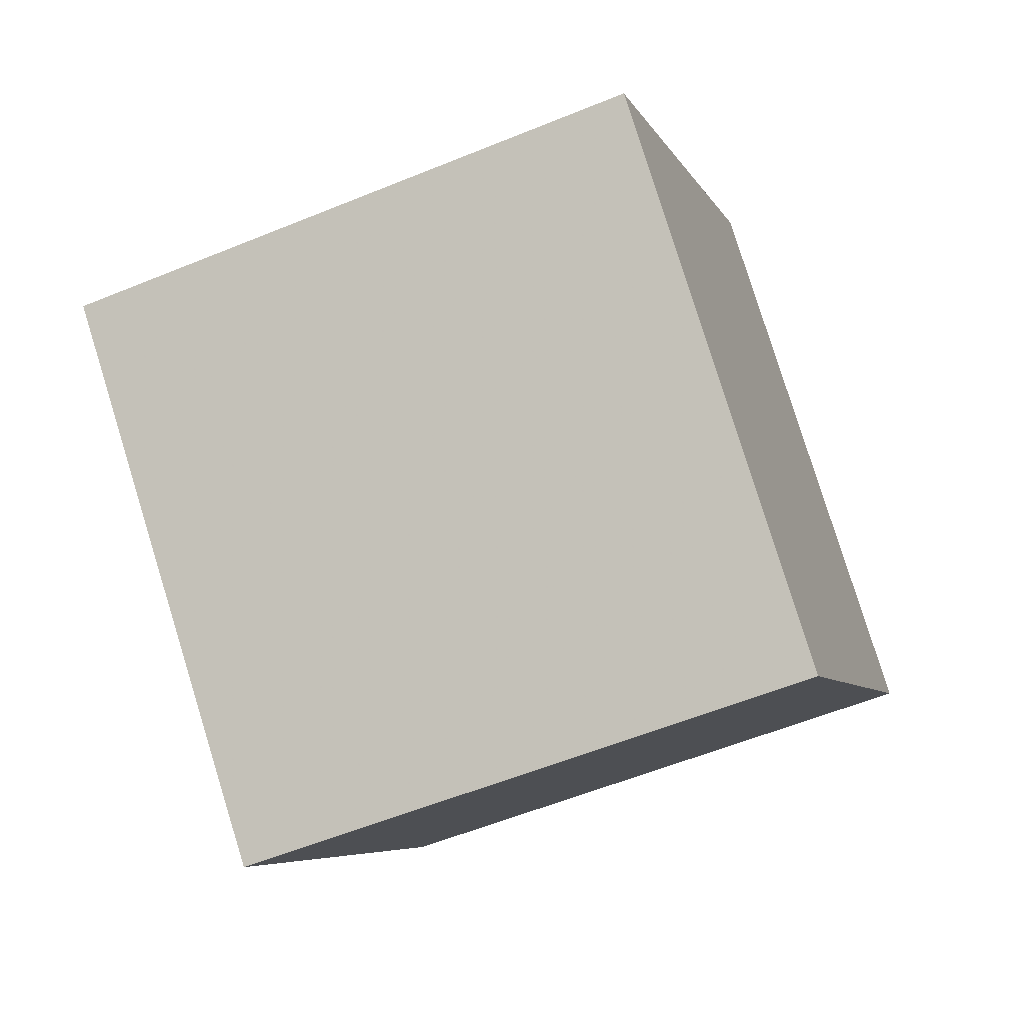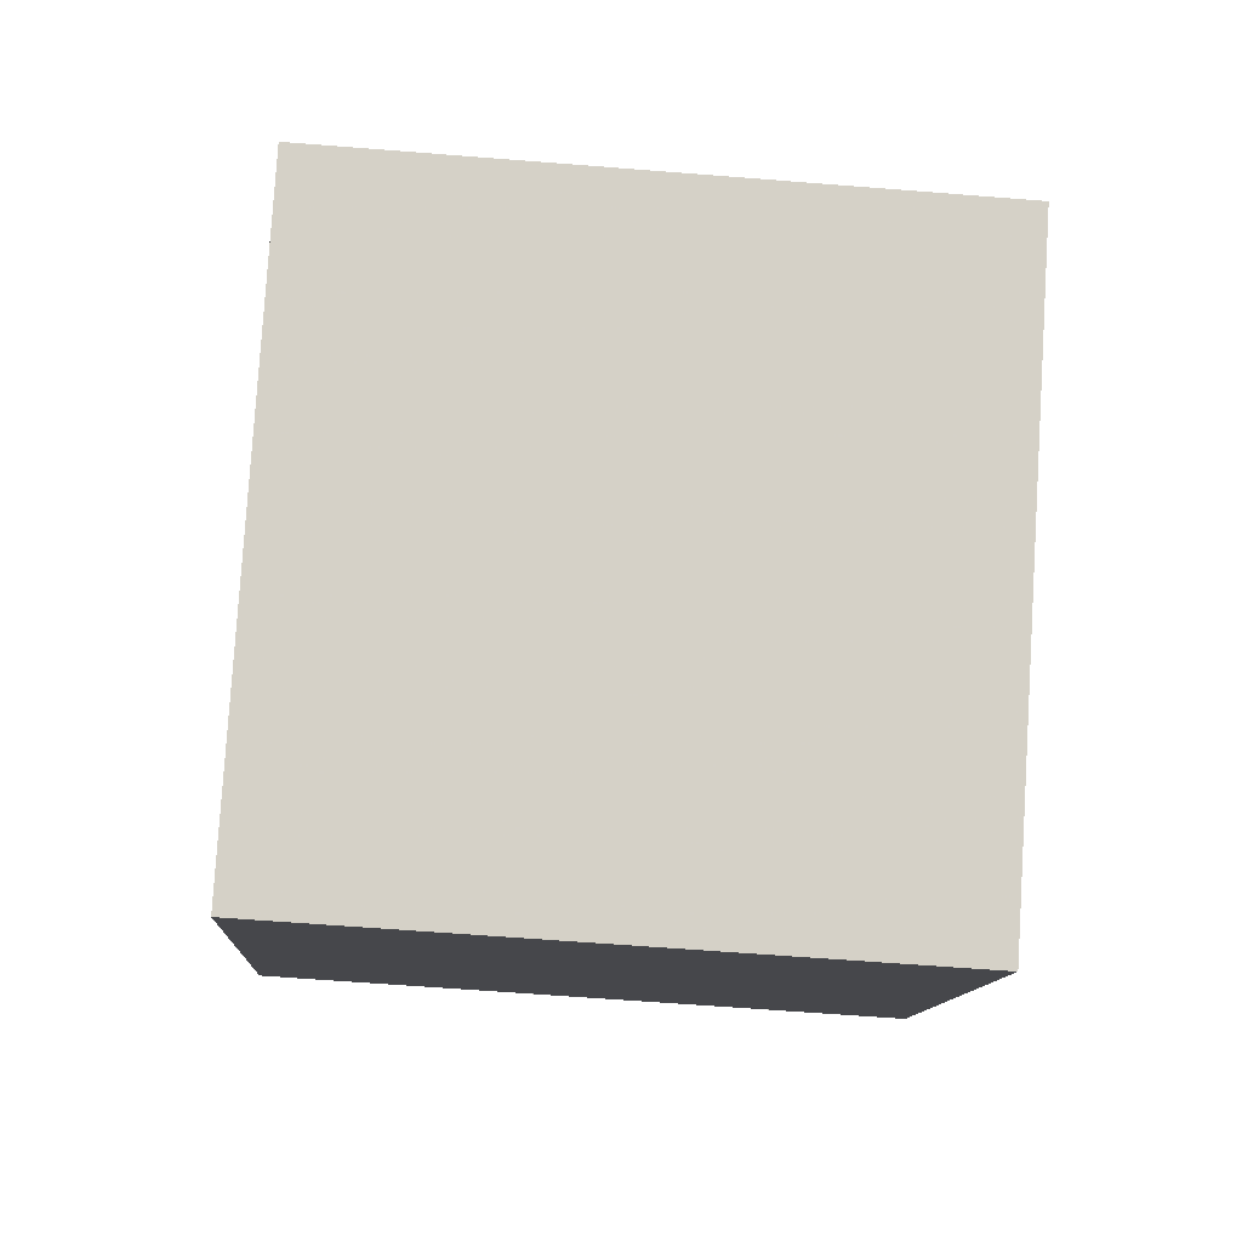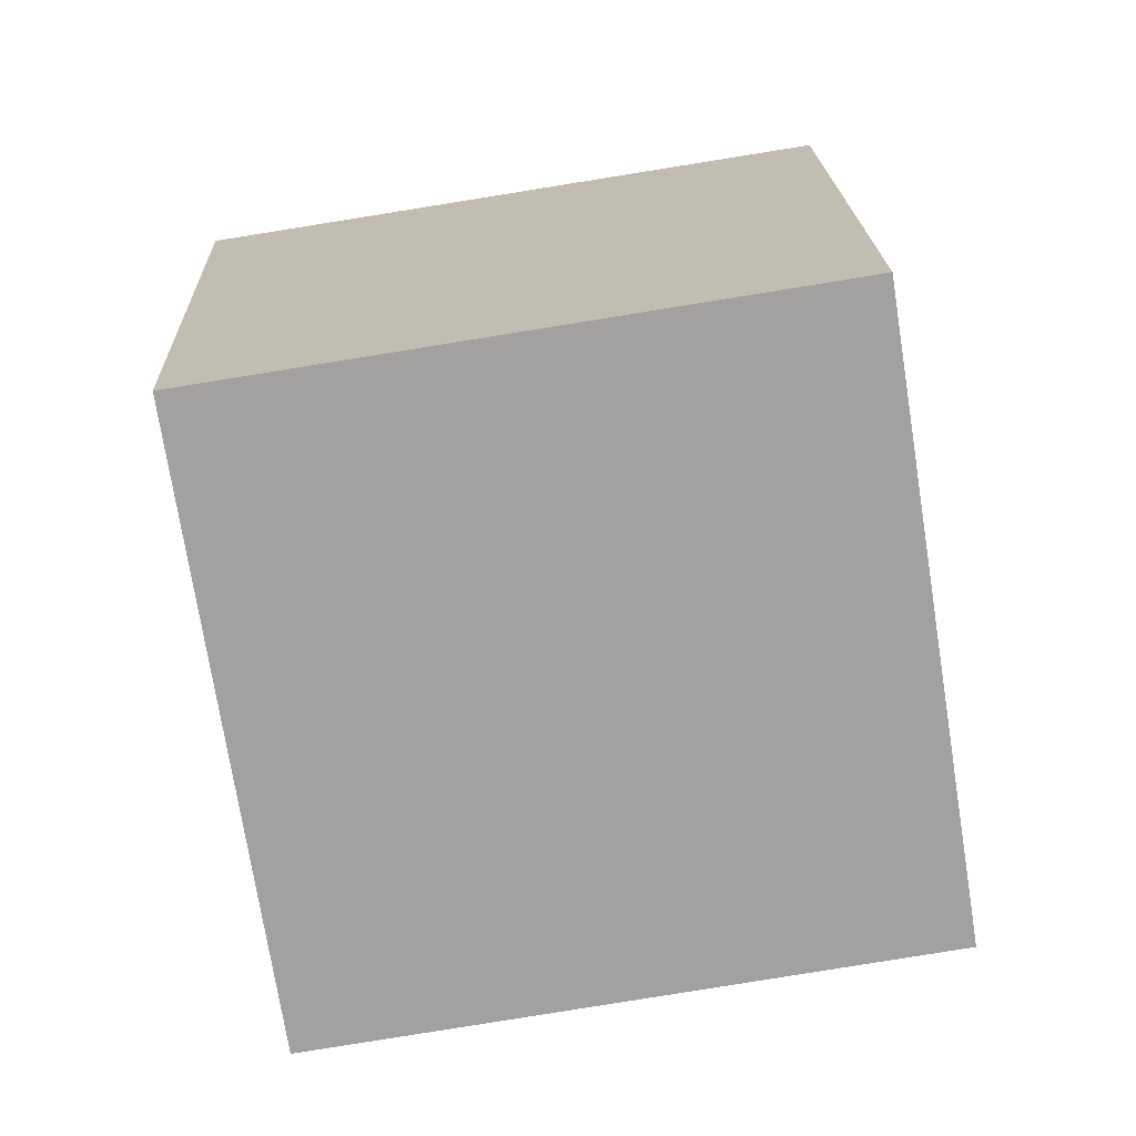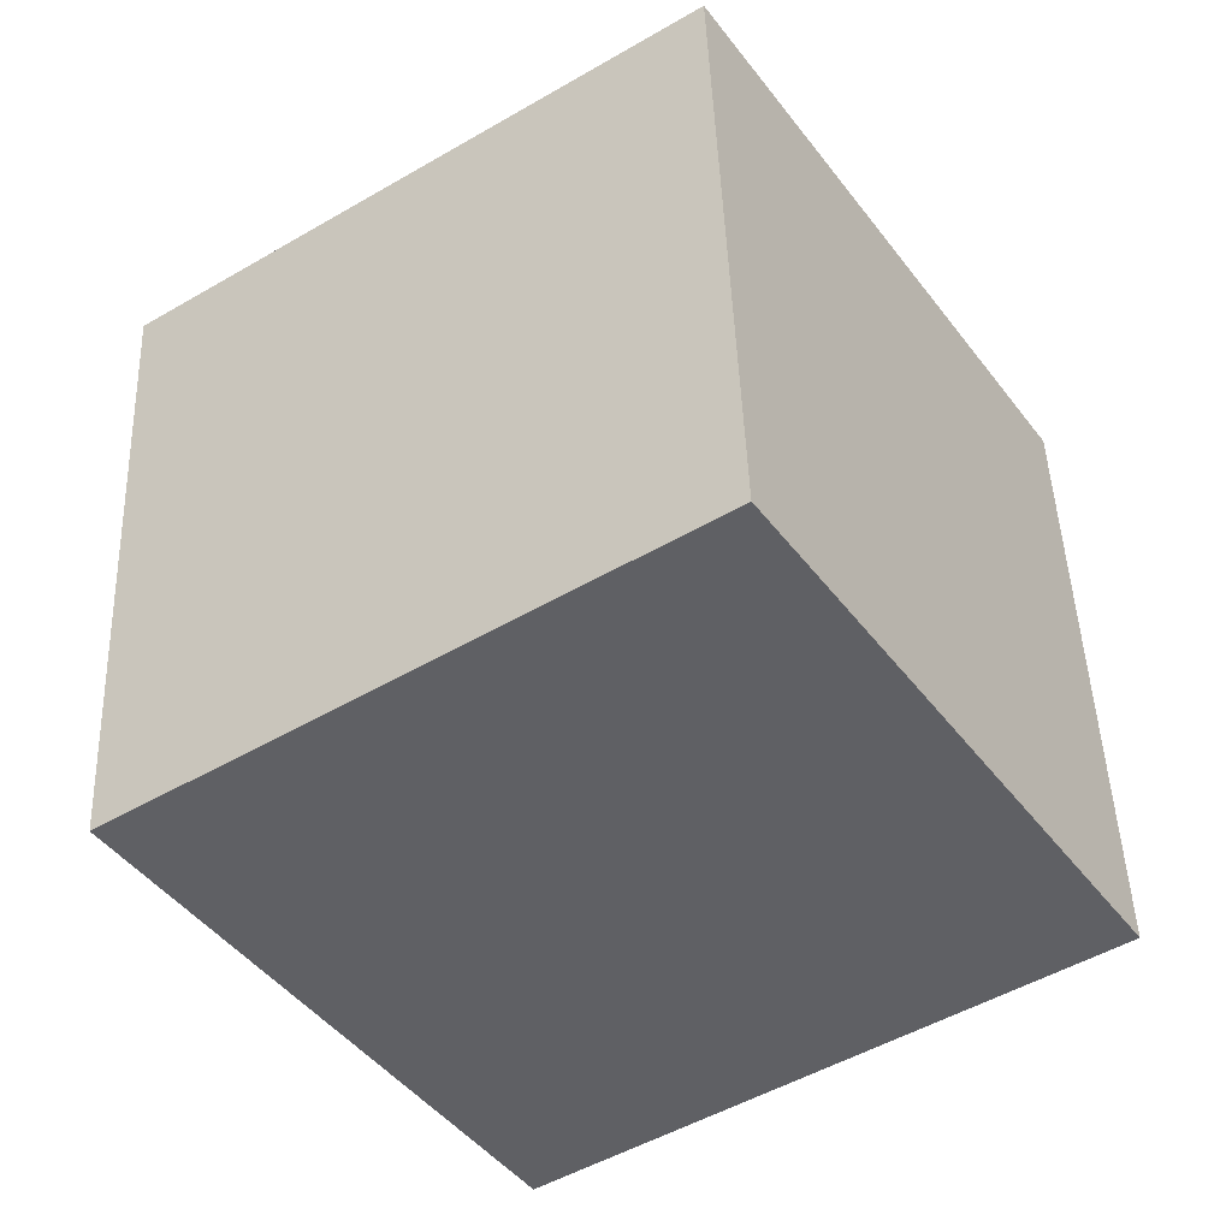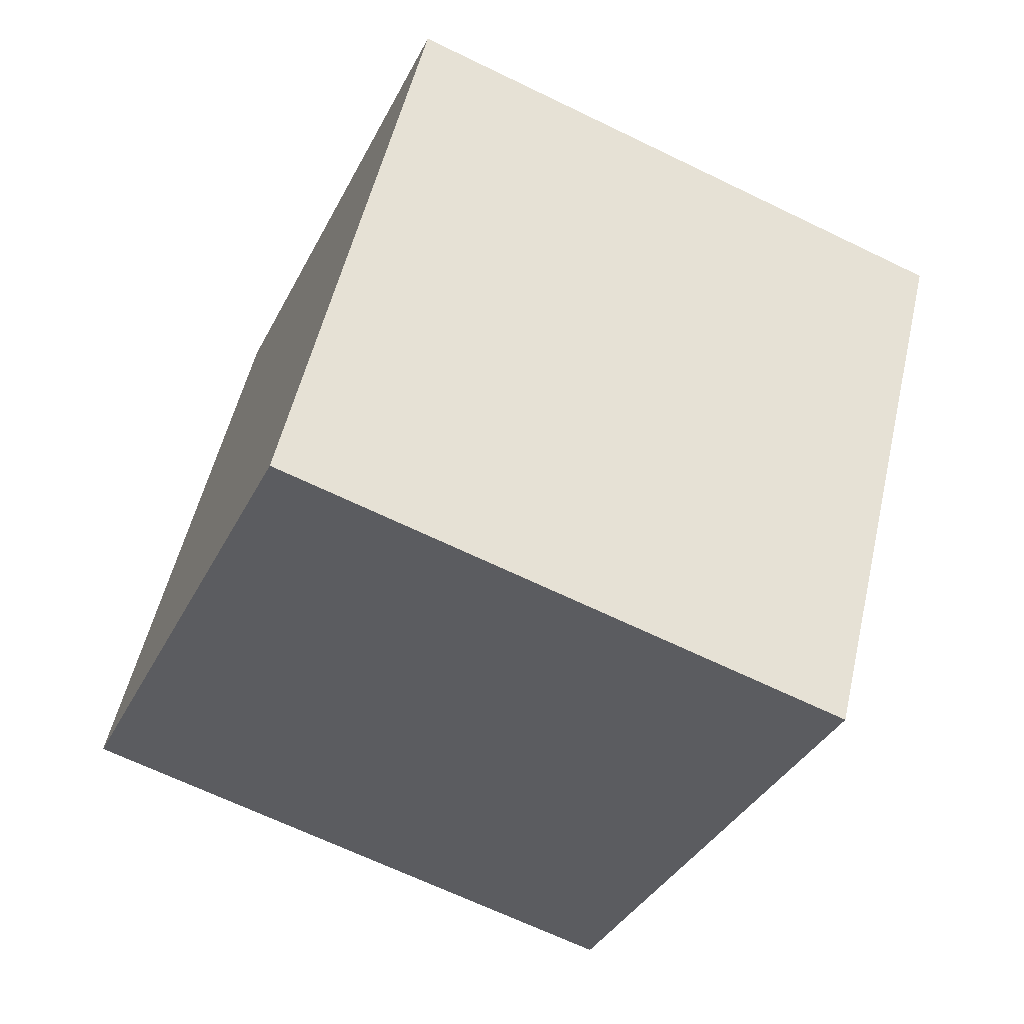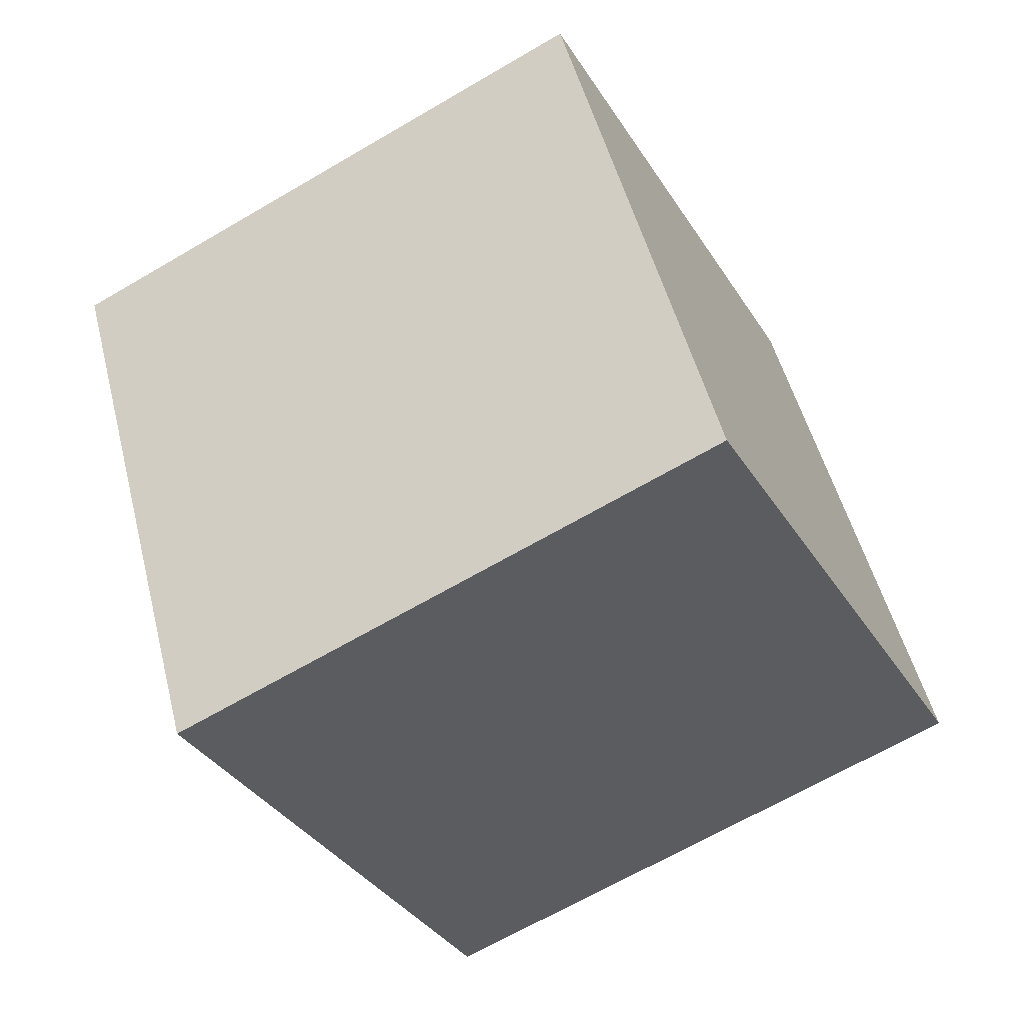
<metadata>
{"format":"obj","ext":"obj","renderer":"f3d","projection":"perspective","resolution":1024,"background":"white","views":[{"elev":-31.6,"azim":-69.5,"up":"+Z"},{"elev":70.3,"azim":158.2,"up":"+Y"},{"elev":14.4,"azim":-116.7,"up":"+Y"},{"elev":-54.0,"azim":-171.4,"up":"+Y"},{"elev":41.7,"azim":-167.8,"up":"+Z"},{"elev":59.4,"azim":-14.7,"up":"+Z"}]}
</metadata>
<code>
v 0.08902 -6.959 -11.07
v -4.156 -5.393 -2.153
v 0.1975 2.899 -12.75
v -4.048 4.464 -3.832
v 9.142 -6.343 -6.869
v 4.897 -4.777 2.049
v 9.251 3.515 -8.548
v 5.005 5.08 0.3698
f 2 4 1
f 5 2 1
f 1 4 3
f 3 5 1
f 2 8 4
f 6 2 5
f 6 8 2
f 4 8 3
f 7 5 3
f 3 8 7
f 7 6 5
f 8 6 7

</code>
